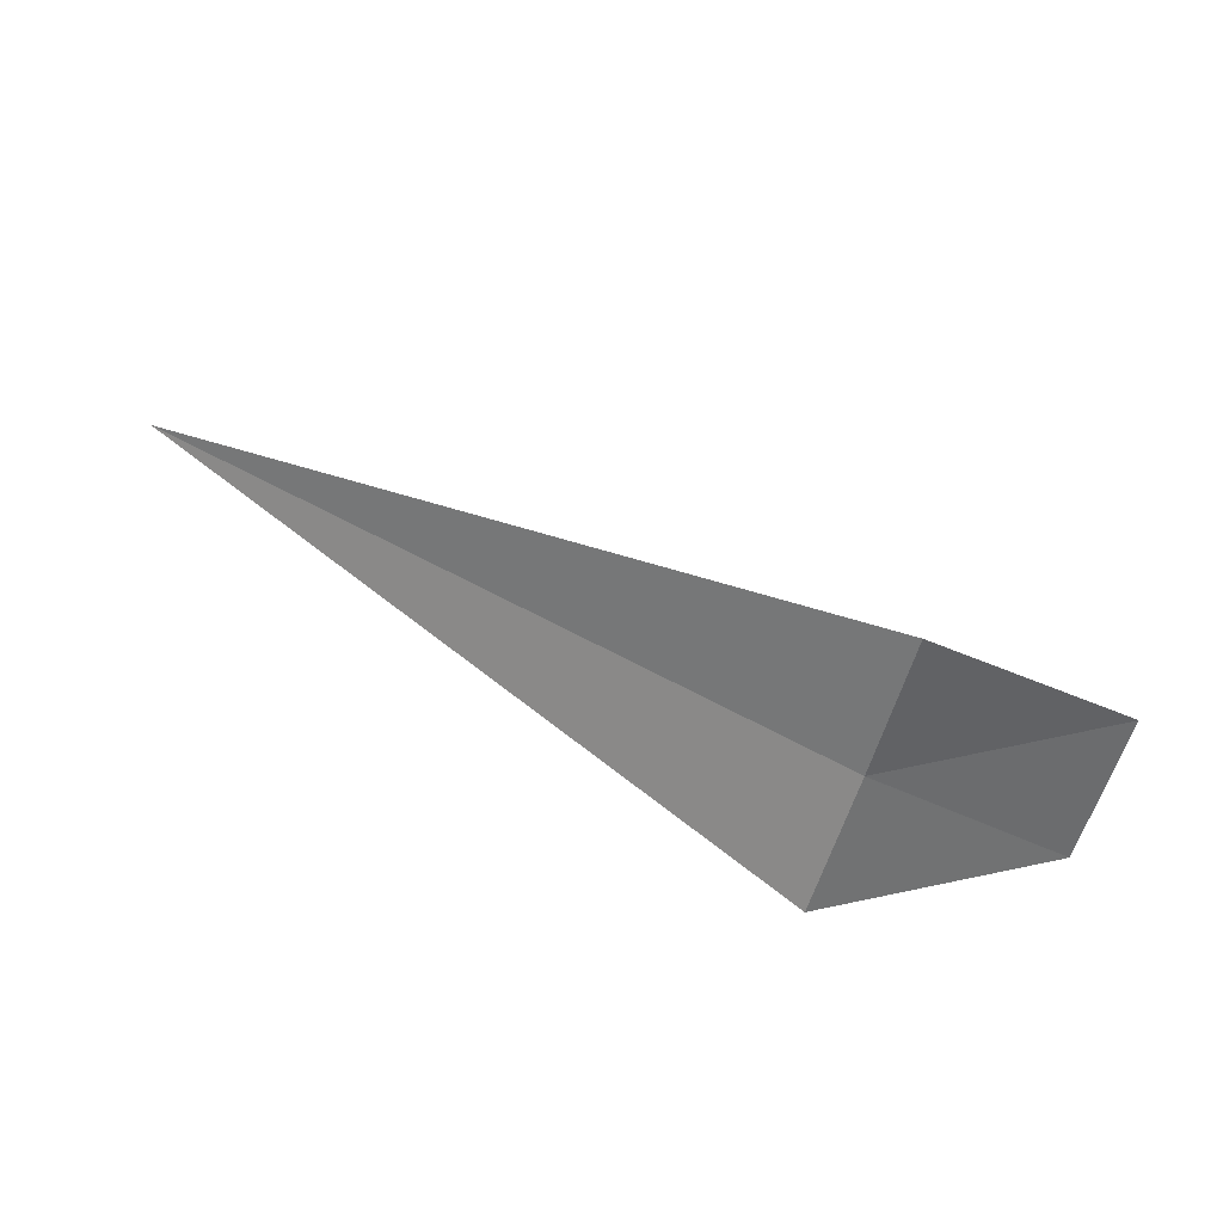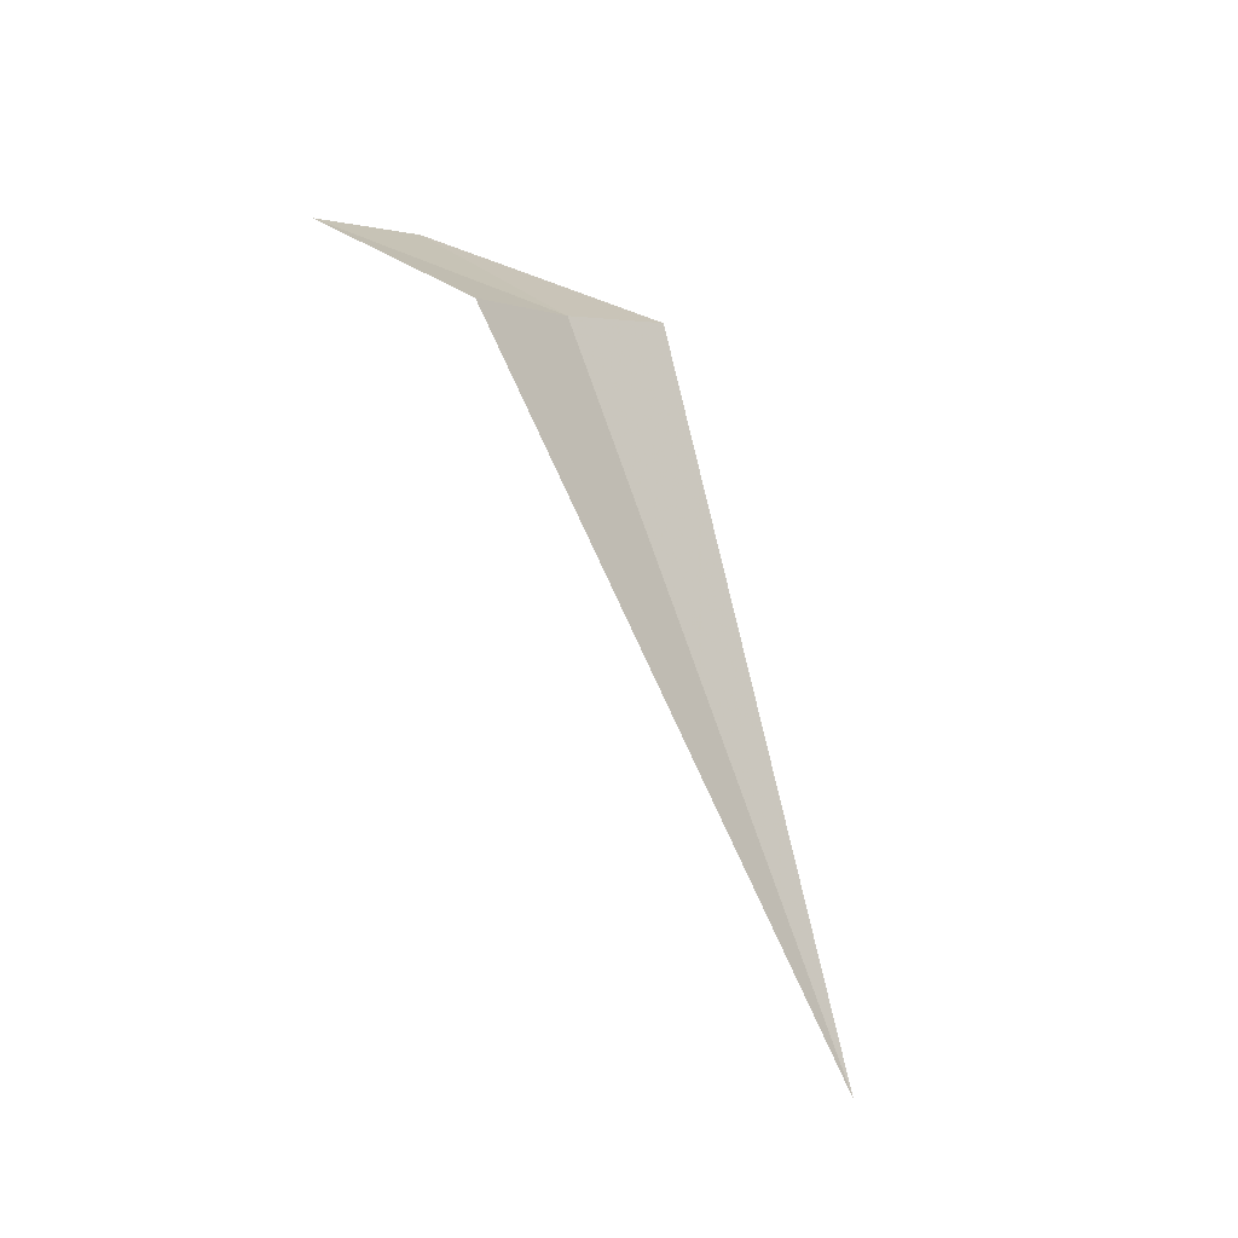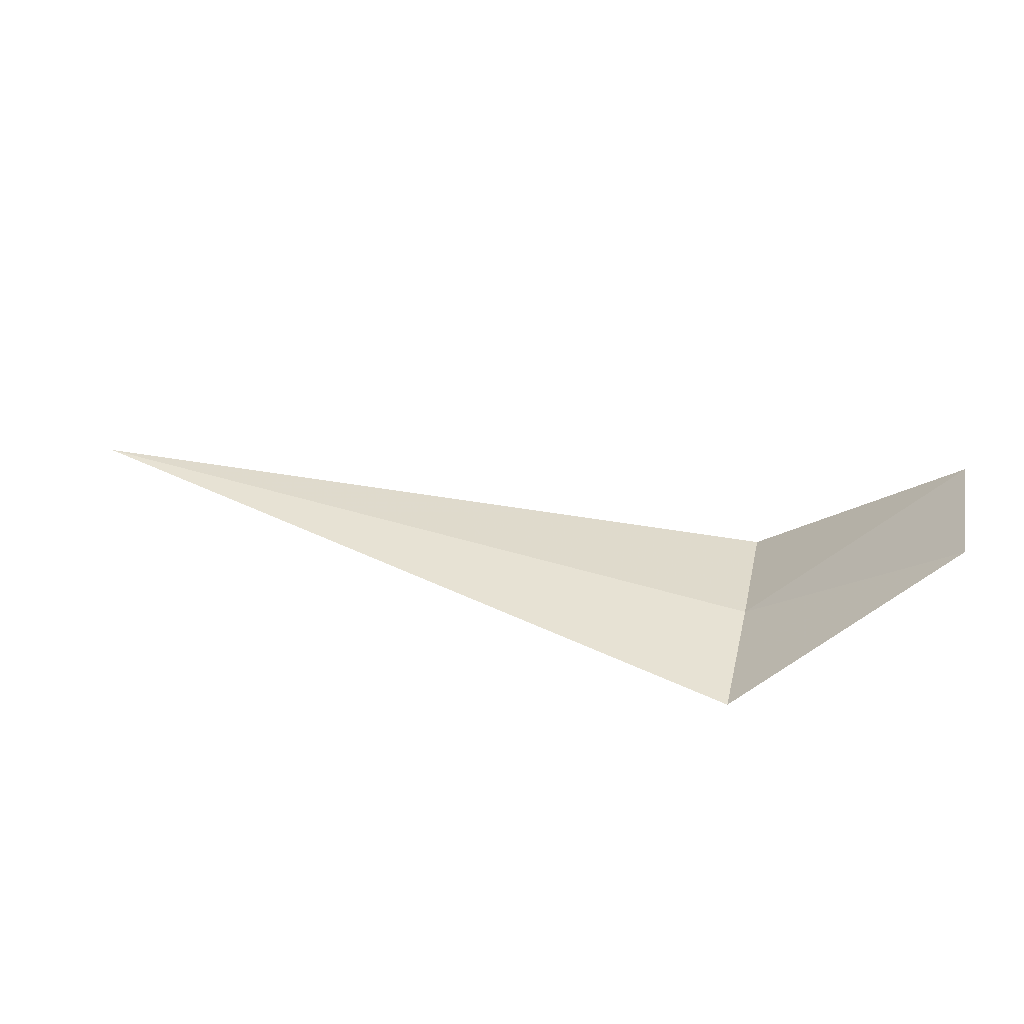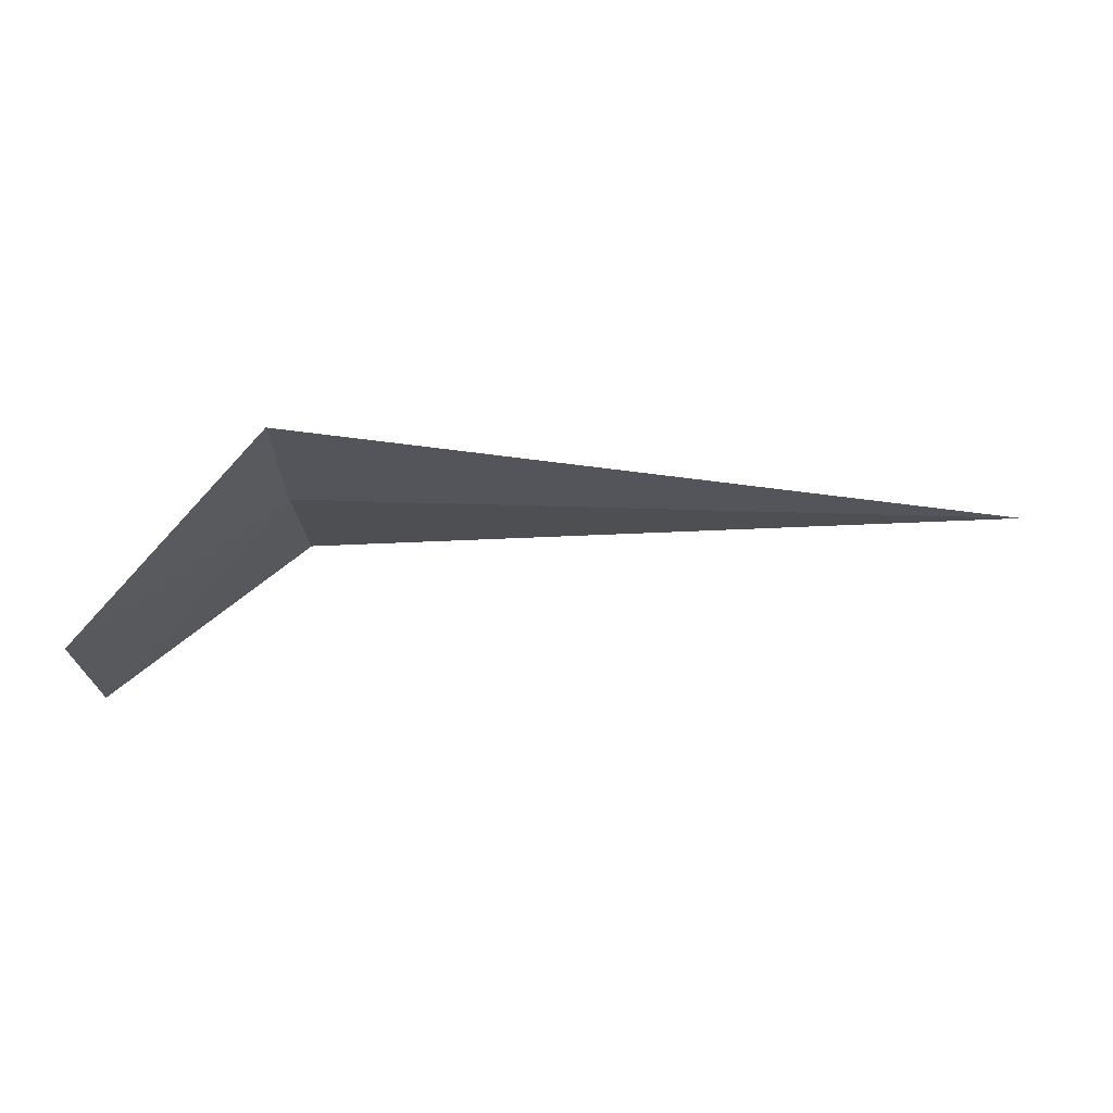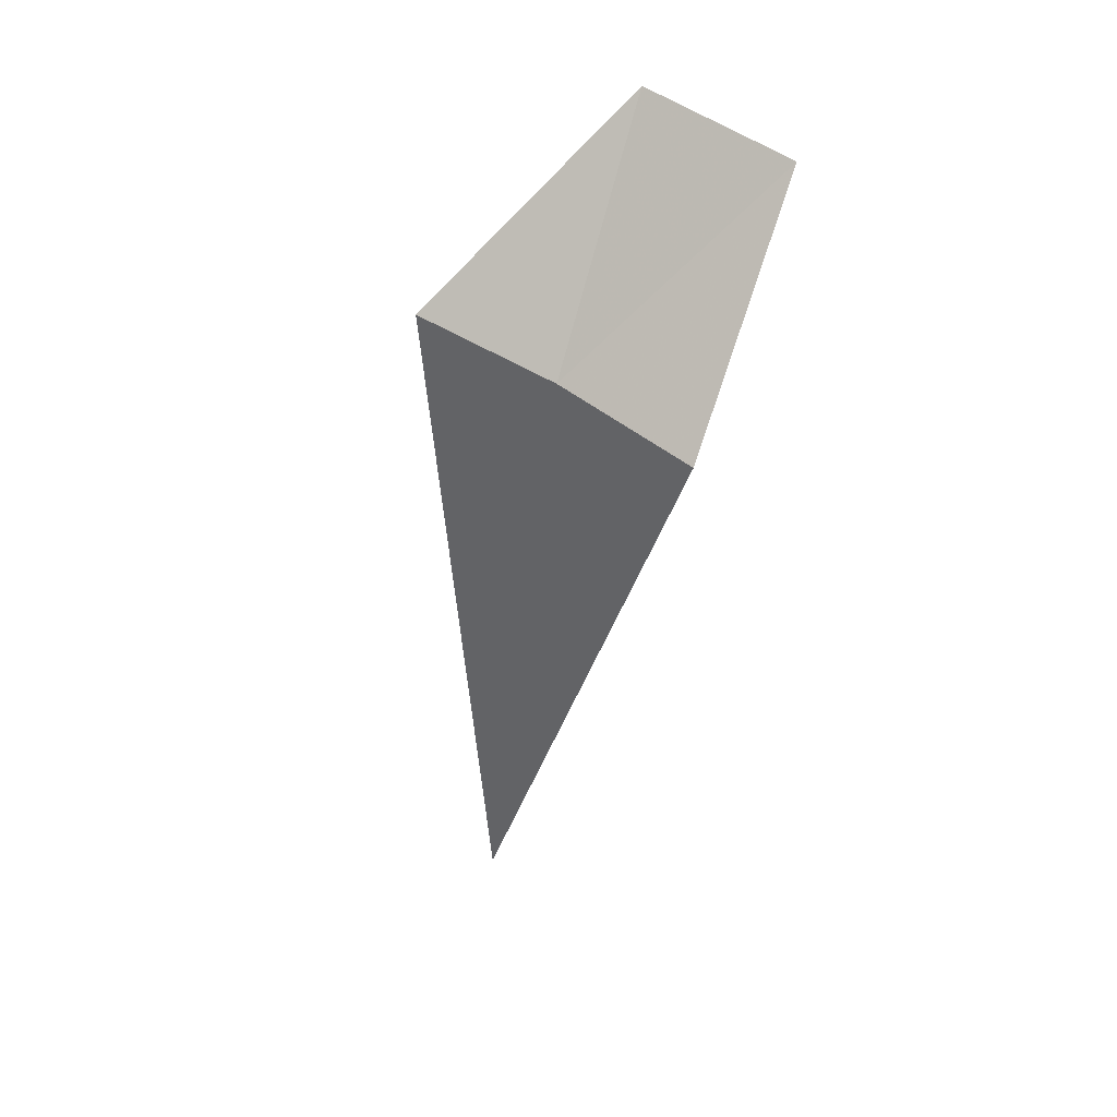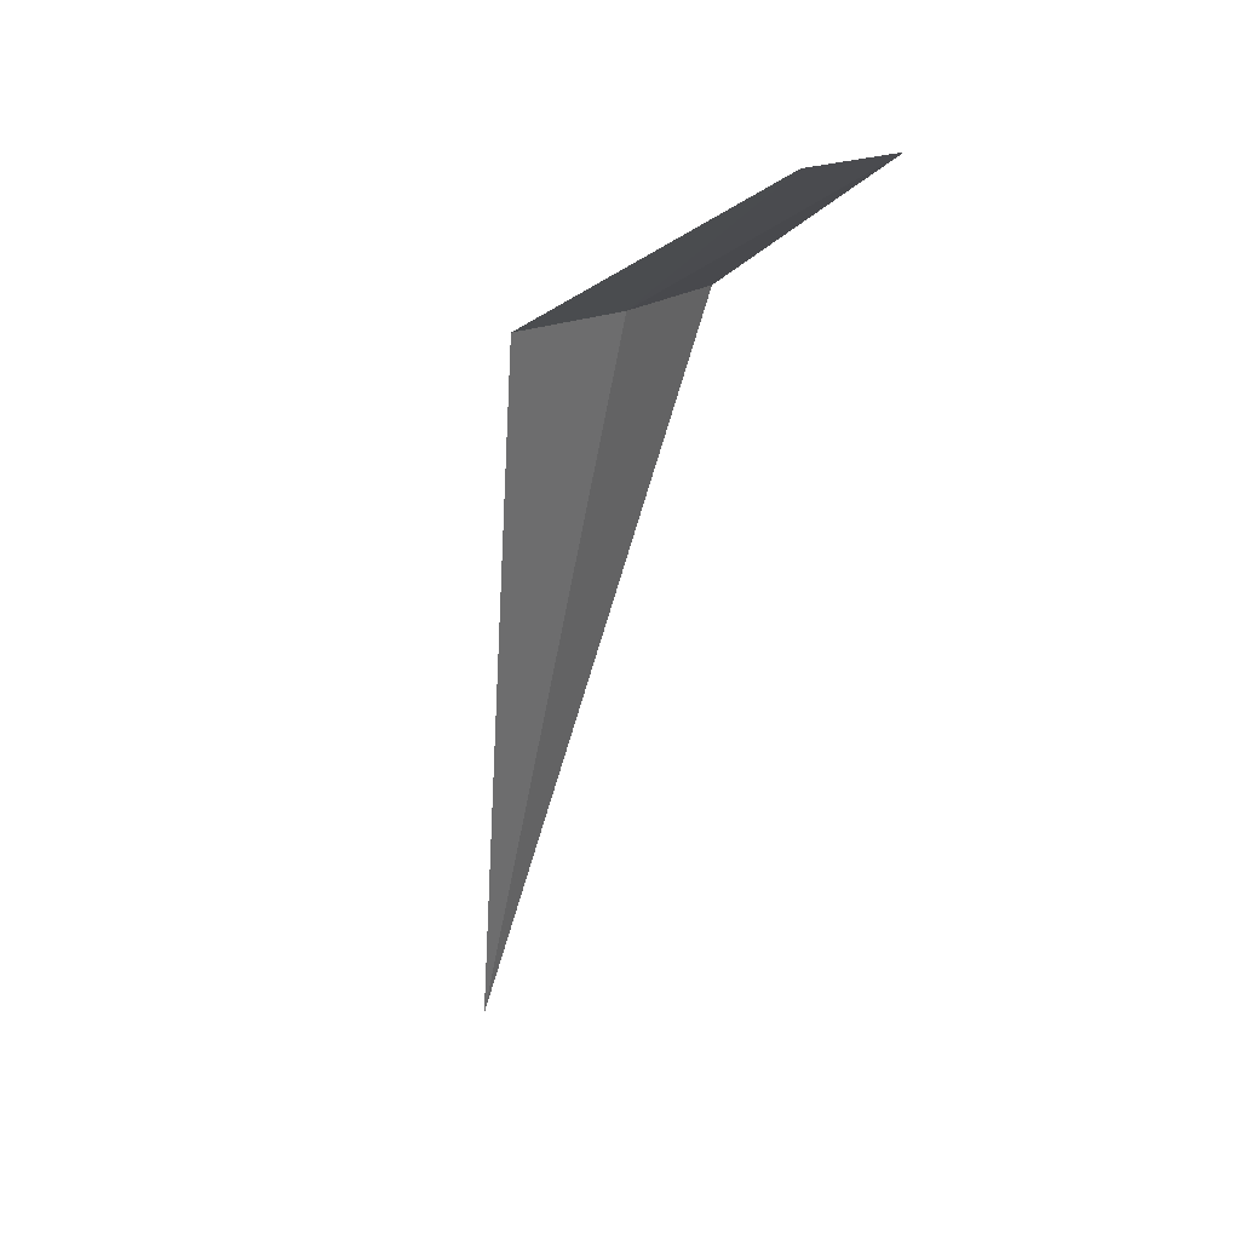
<metadata>
{"format":"obj","ext":"obj","renderer":"f3d","projection":"perspective","resolution":1024,"background":"white","views":[{"elev":63.9,"azim":28.5,"up":"+Z"},{"elev":79.6,"azim":-109.5,"up":"+Z"},{"elev":70.1,"azim":15.1,"up":"+Y"},{"elev":33.2,"azim":-177.2,"up":"+Z"},{"elev":-43.4,"azim":84.2,"up":"+Y"},{"elev":-64.9,"azim":79.0,"up":"+Z"}]}
</metadata>
<code>
v 1.915 -3.252 16.61
v 1.915 -3.754 15.99
v -1.981 -3.252 16.61
v 1.915 -2.831 17.29
v 2.915 -2.248 16.31
v 2.915 -2.751 15.62
f 1 5 4
f 1 2 6
f 1 6 5
f 1 3 2
f 1 4 3

</code>
